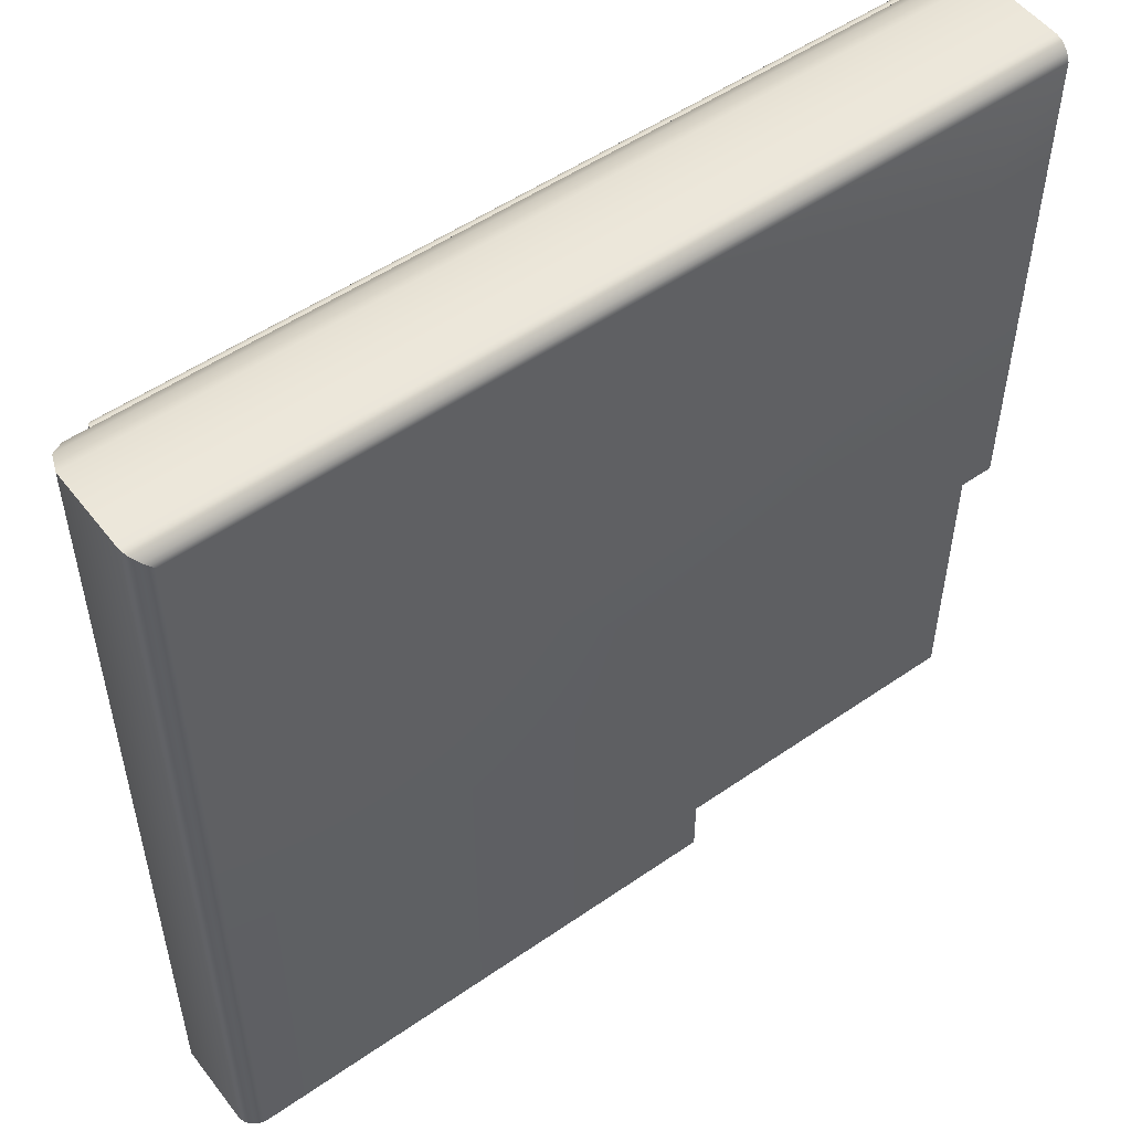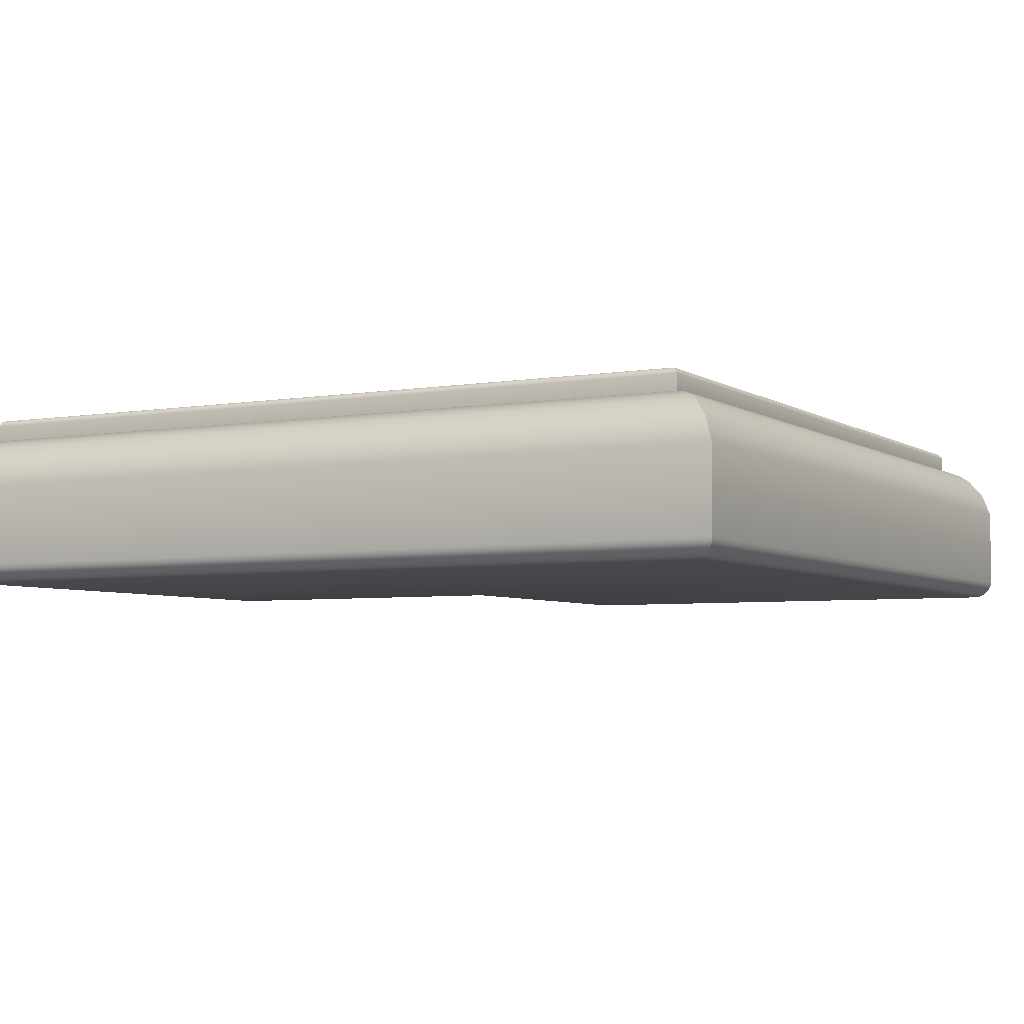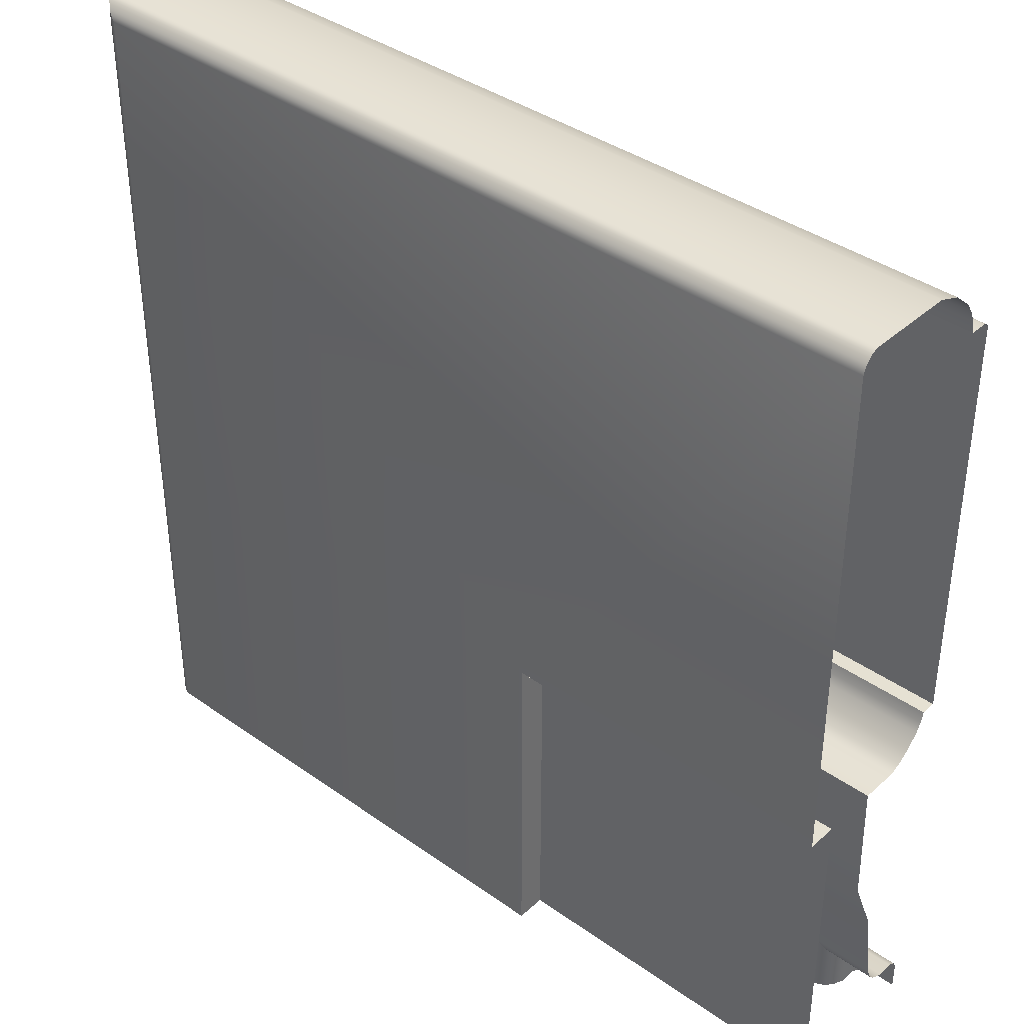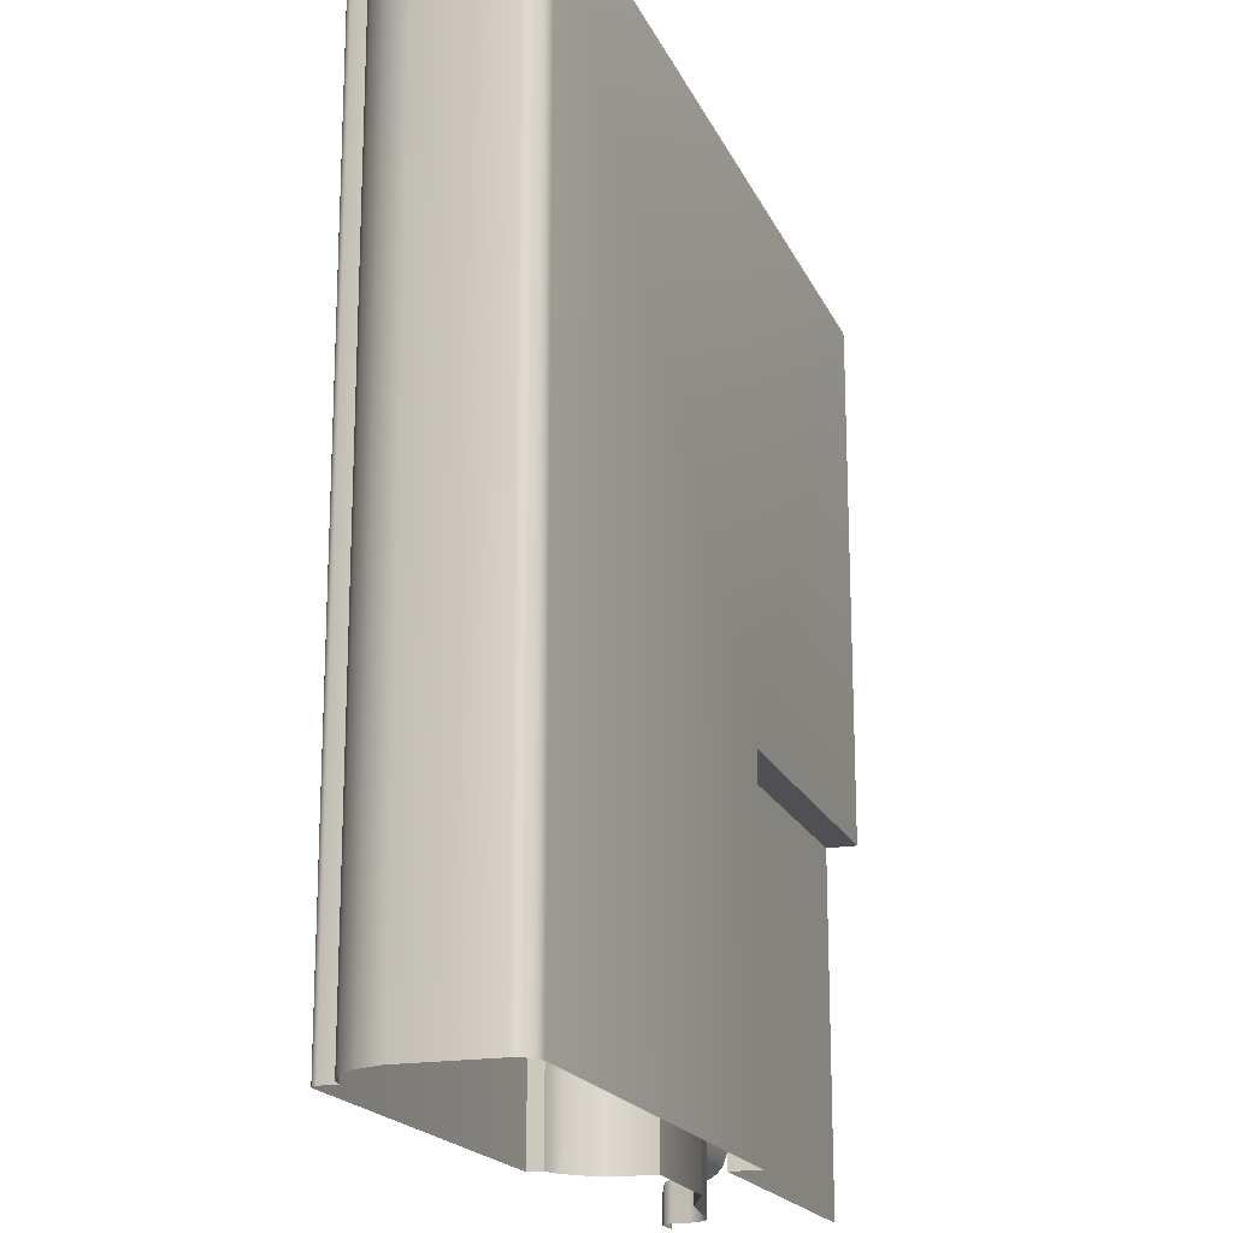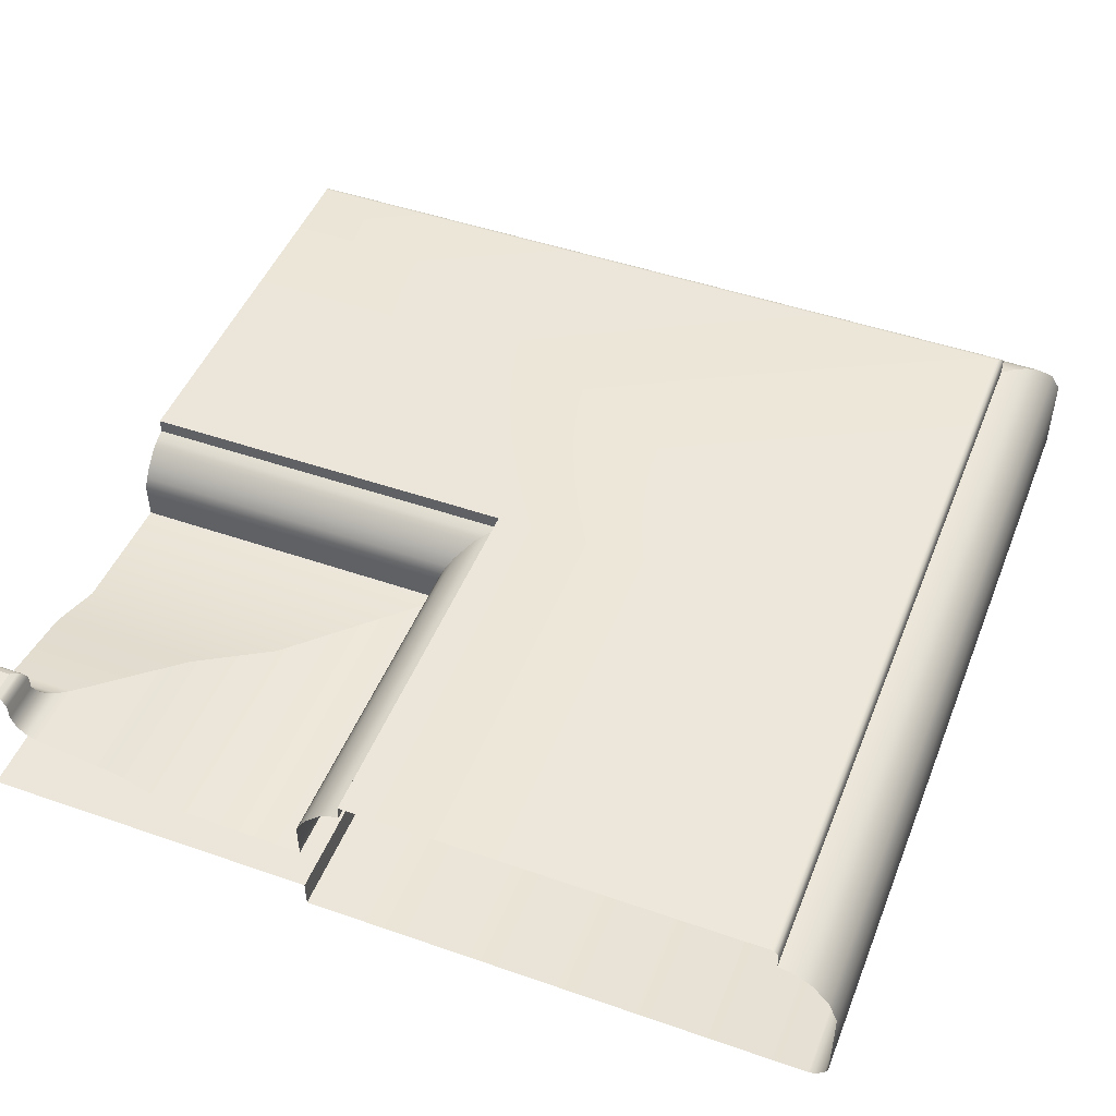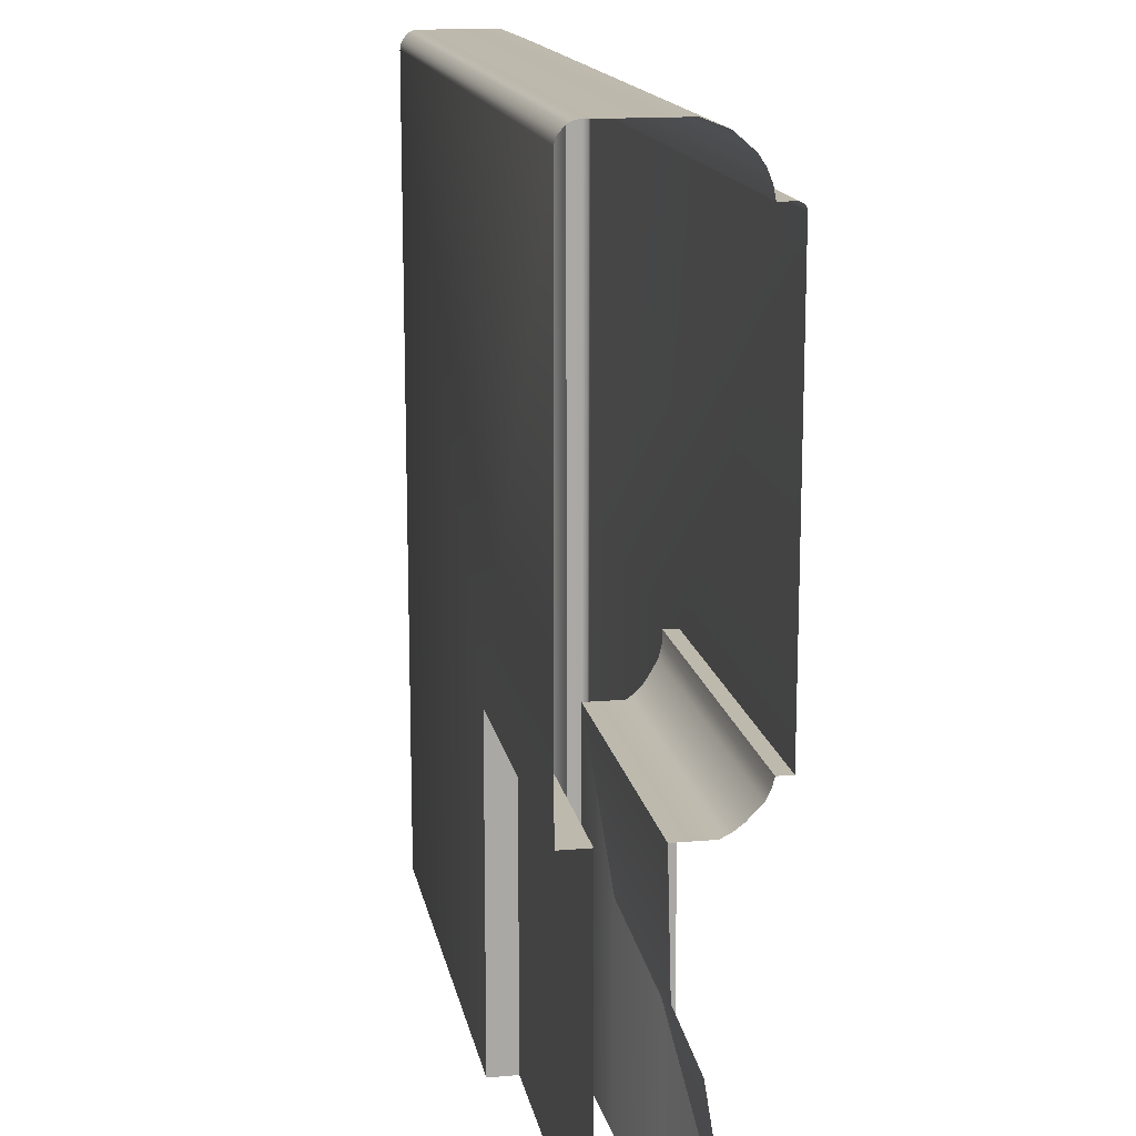
<metadata>
{"format":"obj","ext":"obj","renderer":"f3d","projection":"perspective","resolution":1024,"background":"white","views":[{"elev":52.6,"azim":143.3,"up":"+Y"},{"elev":-4.9,"azim":118.6,"up":"+Z"},{"elev":38.7,"azim":-138.3,"up":"+Y"},{"elev":-18.5,"azim":108.2,"up":"+Y"},{"elev":48.0,"azim":21.3,"up":"+Z"},{"elev":15.1,"azim":-100.4,"up":"+Y"}]}
</metadata>
<code>
o RB_21_BR1/RB_21_BR/mesh16/mesh16-geometry#mesh16-geometry
v 0.5668 0.008222 0.2811
v 0.6665 0.1079 0.2811
v 0.6665 0.008222 0.2811
v 0.5001 0.1079 0.2811
v 0.6674 0.1088 0.2814
v 0.5668 -0.05846 0.2811
v 0.5001 0.008222 0.2811
v 0.5001 0.1088 0.2814
v 0.6674 0.006807 0.2814
v 0.6666 -0.05846 0.2811
v 0.5668 0.008226 0.2869
v 0.5001 0.008226 0.2869
v 0.6682 0.1096 0.2818
v 0.5001 0.1096 0.2818
v 0.5668 -0.05846 0.2869
v 0.6682 0.006046 0.2818
v 0.6675 -0.05846 0.2814
v 0.5001 -0.05846 0.2869
v 0.6695 0.1108 0.283
v 0.5001 0.1108 0.283
v 0.6695 0.0048 0.283
v 0.6682 -0.05846 0.2818
v 0.6698 0.1112 0.2837
v 0.5001 0.1112 0.2837
v 0.6698 0.004453 0.2837
v 0.6695 -0.05846 0.283
v 0.67 0.1114 0.2846
v 0.6698 -0.05846 0.2837
v 0.5001 0.1114 0.2846
v 0.67 0.004245 0.2846
v 0.67 -0.05846 0.2846
v 0.67 0.1114 0.301
v 0.5001 0.1114 0.301
v 0.67 0.004234 0.301
v 0.67 -0.05846 0.301
v 0.6682 0.006029 0.3055
v 0.5001 0.1096 0.3055
v 0.6682 0.1096 0.3055
v 0.6682 -0.05846 0.3055
v 0.665 0.009208 0.3091
v 0.6651 -0.05846 0.3091
v 0.5001 0.1064 0.3091
v 0.665 0.1064 0.3091
v 0.663 0.1044 0.3104
v 0.663 -0.05846 0.3104
v 0.663 0.01121 0.3104
v 0.5001 0.1044 0.3104
v 0.6608 0.01343 0.3113
v 0.6608 -0.05846 0.3113
v 0.6608 0.1022 0.3113
v 0.5001 0.1022 0.3113
v 0.6584 0.09979 0.3118
v 0.6584 -0.05846 0.3118
v 0.6584 0.01585 0.3118
v 0.5001 0.09979 0.3118
v 0.6584 0.09979 0.315
v 0.6584 -0.05846 0.315
v 0.5001 0.09979 0.315
v 0.6584 0.01584 0.315
v 0.6582 0.01605 0.3155
v 0.5001 0.09959 0.3155
v 0.6582 -0.05846 0.3155
v 0.6582 0.09959 0.3155
v 0.6581 0.01619 0.3157
v 0.6581 -0.05846 0.3157
v 0.5001 0.09945 0.3157
v 0.6581 0.09945 0.3157
v 0.6577 0.01654 0.3161
v 0.6577 -0.05846 0.3161
v 0.5001 0.0991 0.3161
v 0.6577 0.0991 0.3161
v 0.6574 0.01681 0.3162
v 0.6574 -0.05846 0.3162
v 0.6574 0.09882 0.3162
v 0.5001 0.09882 0.3162
v 0.6569 0.09827 0.3163
v 0.6569 -0.05846 0.3163
v 0.6569 0.01736 0.3163
v 0.5001 0.09827 0.3163
v 0.576 -0.05846 0.3163
v 0.576 0.01736 0.3163
v 0.5001 0.01736 0.3163
v 0.576 -0.05846 0.3133
v 0.576 0.01736 0.3133
v 0.5001 0.01736 0.3133
v 0.574 -0.05846 0.3128
v 0.574 0.01536 0.3128
v 0.5001 0.01536 0.3128
v 0.5721 -0.05846 0.3118
v 0.5721 0.01349 0.3118
v 0.5001 0.01349 0.3118
v 0.5691 -0.05846 0.3089
v 0.5691 0.01051 0.3089
v 0.5001 0.01051 0.3089
v 0.5678 -0.05846 0.3071
v 0.5678 0.009209 0.3071
v 0.5001 0.009209 0.3071
v 0.5669 -0.05846 0.3052
v 0.5669 0.008239 0.3052
v 0.5001 0.008239 0.3052
v 0.5669 -0.05846 0.2977
v 0.5669 0.008234 0.2977
v 0.5001 0.008234 0.2977
v 0.5419 -0.05846 0.2984
v 0.5419 -0.01676 0.2984
v 0.5001 -0.01676 0.2984
v 0.5296 -0.05846 0.3035
v 0.5295 -0.02907 0.3035
v 0.5001 -0.02907 0.3035
v 0.5129 -0.05846 0.3061
v 0.5129 -0.04568 0.3061
v 0.5001 -0.04568 0.3061
v 0.511 -0.05846 0.3068
v 0.511 -0.04761 0.3068
v 0.5001 -0.04761 0.3068
v 0.5102 -0.05846 0.3074
v 0.5102 -0.04844 0.3074
v 0.5001 -0.04844 0.3074
v 0.5095 -0.05846 0.3081
v 0.5001 -0.04913 0.3081
v 0.5095 -0.04913 0.3081
v 0.5089 -0.05846 0.309
v 0.5001 -0.04976 0.309
v 0.5089 -0.04976 0.309
v 0.508 -0.05846 0.3108
v 0.5001 -0.05058 0.3108
v 0.508 -0.05058 0.3108
v 0.508 -0.05846 0.3139
v 0.5001 -0.05058 0.3139
v 0.508 -0.05058 0.3139
v 0.5073 -0.05846 0.3155
v 0.5001 -0.05134 0.3155
v 0.5073 -0.05134 0.3155
v 0.5068 -0.05846 0.3158
v 0.5068 -0.05183 0.3158
v 0.5001 -0.05183 0.3158
v 0.5058 -0.05846 0.3163
v 0.5058 -0.05286 0.3163
v 0.5001 -0.05286 0.3163
v 0.5001 -0.05846 0.3163
f 1 2 3
f 2 1 4
f 5 3 2
f 3 6 1
f 4 1 7
f 8 2 4
f 3 5 9
f 2 8 5
f 6 3 10
f 6 11 1
f 1 12 7
f 13 9 5
f 9 10 3
f 14 5 8
f 11 6 15
f 12 1 11
f 9 13 16
f 5 14 13
f 10 9 17
f 18 11 15
f 15 11 18
f 11 18 12
f 12 18 11
f 19 16 13
f 16 17 9
f 20 13 14
f 16 19 21
f 13 20 19
f 17 16 22
f 23 21 19
f 21 22 16
f 24 19 20
f 21 23 25
f 19 24 23
f 22 21 26
f 27 25 23
f 28 21 25
f 29 23 24
f 21 28 26
f 25 27 30
f 23 29 27
f 25 31 28
f 32 30 27
f 31 25 30
f 33 27 29
f 30 32 34
f 27 33 32
f 30 35 31
f 32 36 34
f 35 30 34
f 37 32 33
f 36 32 38
f 39 34 36
f 34 39 35
f 32 37 38
f 38 40 36
f 36 41 39
f 42 38 37
f 40 38 43
f 41 36 40
f 38 42 43
f 44 40 43
f 40 45 41
f 42 44 43
f 40 44 46
f 45 40 46
f 44 42 47
f 44 48 46
f 46 49 45
f 47 50 44
f 48 44 50
f 49 46 48
f 50 47 51
f 52 48 50
f 48 53 49
f 51 52 50
f 48 52 54
f 53 48 54
f 52 51 55
f 56 54 52
f 54 57 53
f 58 52 55
f 54 56 59
f 52 58 56
f 57 54 59
f 56 60 59
f 61 56 58
f 59 62 57
f 60 56 63
f 62 59 60
f 56 61 63
f 63 64 60
f 60 65 62
f 66 63 61
f 64 63 67
f 65 60 64
f 63 66 67
f 67 68 64
f 64 69 65
f 70 67 66
f 68 67 71
f 69 64 68
f 67 70 71
f 71 72 68
f 68 73 69
f 70 74 71
f 72 71 74
f 73 68 72
f 74 70 75
f 76 72 74
f 72 77 73
f 75 76 74
f 72 76 78
f 77 72 78
f 76 75 79
f 79 78 76
f 78 80 77
f 78 79 81
f 80 78 81
f 81 79 82
f 81 83 80
f 82 84 81
f 83 81 84
f 84 82 85
f 84 86 83
f 85 87 84
f 86 84 87
f 87 85 88
f 87 89 86
f 88 90 87
f 89 87 90
f 90 88 91
f 90 92 89
f 91 93 90
f 92 90 93
f 93 91 94
f 93 95 92
f 94 96 93
f 95 93 96
f 96 94 97
f 96 98 95
f 97 99 96
f 98 96 99
f 99 97 100
f 99 101 98
f 100 102 99
f 101 99 102
f 102 100 103
f 102 104 101
f 103 105 102
f 104 102 105
f 105 103 106
f 105 107 104
f 106 108 105
f 107 105 108
f 108 106 109
f 108 110 107
f 109 111 108
f 110 108 111
f 111 109 112
f 111 113 110
f 112 114 111
f 113 111 114
f 114 112 115
f 114 116 113
f 115 117 114
f 116 114 117
f 117 115 118
f 117 119 116
f 120 117 118
f 119 117 121
f 117 120 121
f 121 122 119
f 123 121 120
f 122 121 124
f 121 123 124
f 124 125 122
f 126 124 123
f 125 124 127
f 124 126 127
f 127 128 125
f 129 127 126
f 128 127 130
f 127 129 130
f 130 131 128
f 132 130 129
f 131 130 133
f 130 132 133
f 133 134 131
f 132 135 133
f 134 133 135
f 135 132 136
f 135 137 134
f 136 138 135
f 137 135 138
f 138 136 139
f 138 140 137
f 140 138 139
f 3 2 1
f 4 1 2
f 2 3 5
f 1 6 3
f 7 1 4
f 4 2 8
f 9 5 3
f 5 8 2
f 10 3 6
f 1 11 6
f 7 12 1
f 5 9 13
f 3 10 9
f 8 5 14
f 15 6 11
f 11 1 12
f 16 13 9
f 13 14 5
f 17 9 10
f 13 16 19
f 9 17 16
f 14 13 20
f 21 19 16
f 19 20 13
f 22 16 17
f 19 21 23
f 16 22 21
f 20 19 24
f 25 23 21
f 23 24 19
f 26 21 22
f 23 25 27
f 25 21 28
f 24 23 29
f 26 28 21
f 30 27 25
f 27 29 23
f 28 31 25
f 27 30 32
f 30 25 31
f 29 27 33
f 34 32 30
f 32 33 27
f 31 35 30
f 34 36 32
f 34 30 35
f 33 32 37
f 38 32 36
f 36 34 39
f 35 39 34
f 38 37 32
f 36 40 38
f 39 41 36
f 37 38 42
f 43 38 40
f 40 36 41
f 43 42 38
f 43 40 44
f 41 45 40
f 43 44 42
f 46 44 40
f 46 40 45
f 47 42 44
f 46 48 44
f 45 49 46
f 44 50 47
f 50 44 48
f 48 46 49
f 51 47 50
f 50 48 52
f 49 53 48
f 50 52 51
f 54 52 48
f 54 48 53
f 55 51 52
f 52 54 56
f 53 57 54
f 55 52 58
f 59 56 54
f 56 58 52
f 59 54 57
f 59 60 56
f 58 56 61
f 57 62 59
f 63 56 60
f 60 59 62
f 63 61 56
f 60 64 63
f 62 65 60
f 61 63 66
f 67 63 64
f 64 60 65
f 67 66 63
f 64 68 67
f 65 69 64
f 66 67 70
f 71 67 68
f 68 64 69
f 71 70 67
f 68 72 71
f 69 73 68
f 71 74 70
f 74 71 72
f 72 68 73
f 75 70 74
f 74 72 76
f 73 77 72
f 74 76 75
f 78 76 72
f 78 72 77
f 79 75 76
f 76 78 79
f 77 80 78
f 81 79 78
f 81 78 80
f 82 79 81
f 80 83 81
f 81 84 82
f 84 81 83
f 85 82 84
f 83 86 84
f 84 87 85
f 87 84 86
f 88 85 87
f 86 89 87
f 87 90 88
f 90 87 89
f 91 88 90
f 89 92 90
f 90 93 91
f 93 90 92
f 94 91 93
f 92 95 93
f 93 96 94
f 96 93 95
f 97 94 96
f 95 98 96
f 96 99 97
f 99 96 98
f 100 97 99
f 98 101 99
f 99 102 100
f 102 99 101
f 103 100 102
f 101 104 102
f 102 105 103
f 105 102 104
f 106 103 105
f 104 107 105
f 105 108 106
f 108 105 107
f 109 106 108
f 107 110 108
f 108 111 109
f 111 108 110
f 112 109 111
f 110 113 111
f 111 114 112
f 114 111 113
f 115 112 114
f 113 116 114
f 114 117 115
f 117 114 116
f 118 115 117
f 116 119 117
f 118 117 120
f 121 117 119
f 121 120 117
f 119 122 121
f 120 121 123
f 124 121 122
f 124 123 121
f 122 125 124
f 123 124 126
f 127 124 125
f 127 126 124
f 125 128 127
f 126 127 129
f 130 127 128
f 130 129 127
f 128 131 130
f 129 130 132
f 133 130 131
f 133 132 130
f 131 134 133
f 133 135 132
f 135 133 134
f 136 132 135
f 134 137 135
f 135 138 136
f 138 135 137
f 139 136 138
f 137 140 138
f 139 138 140

</code>
